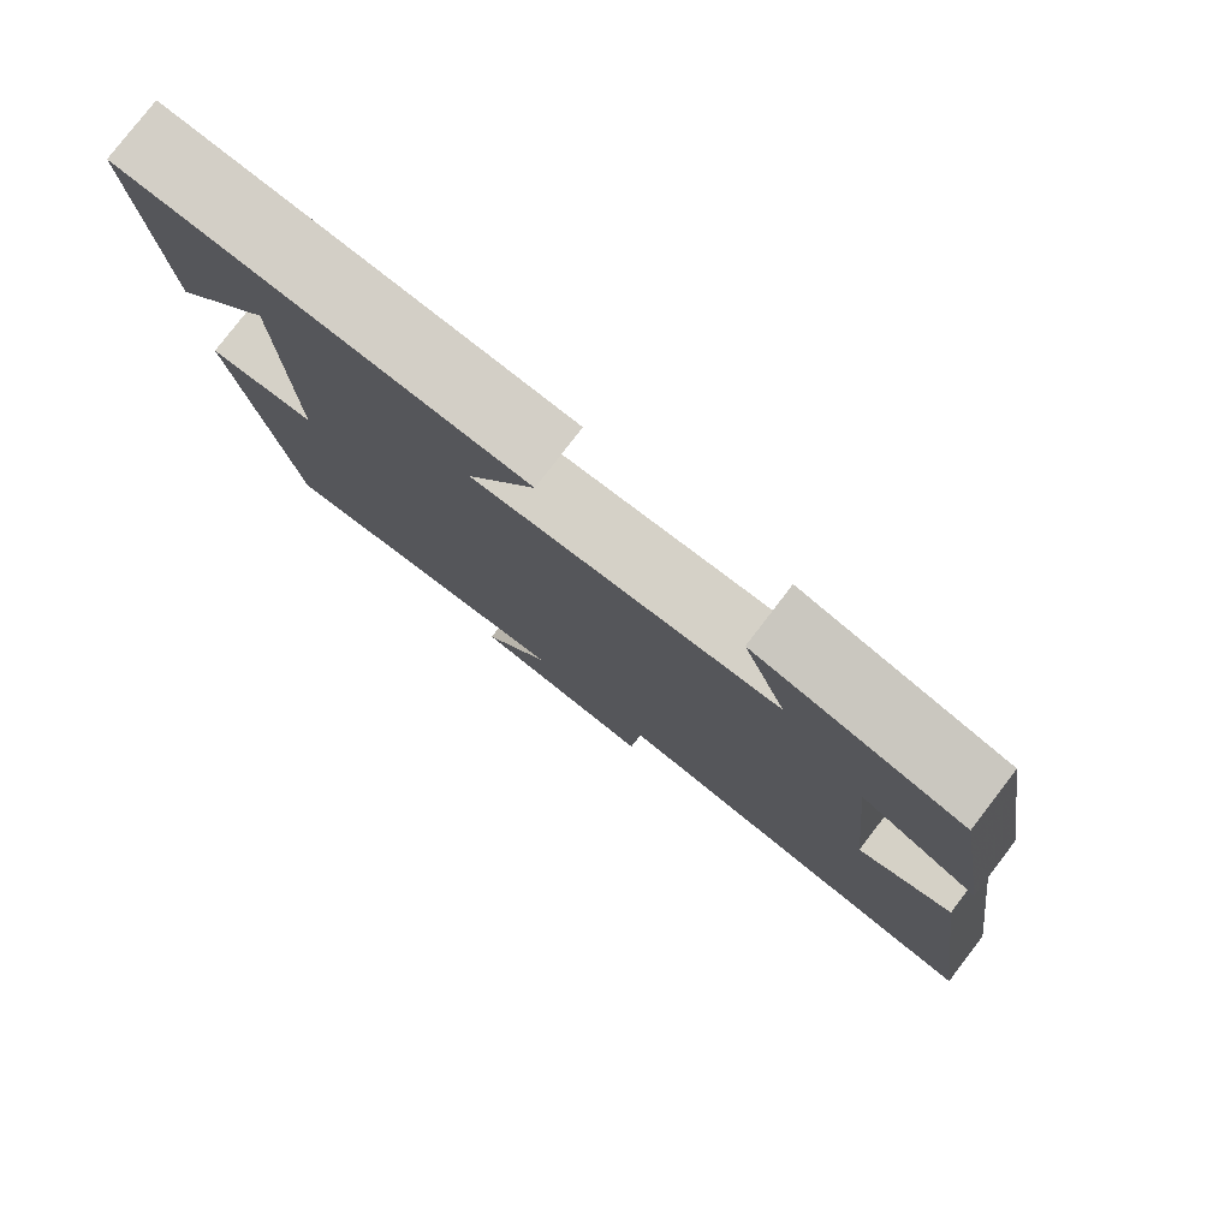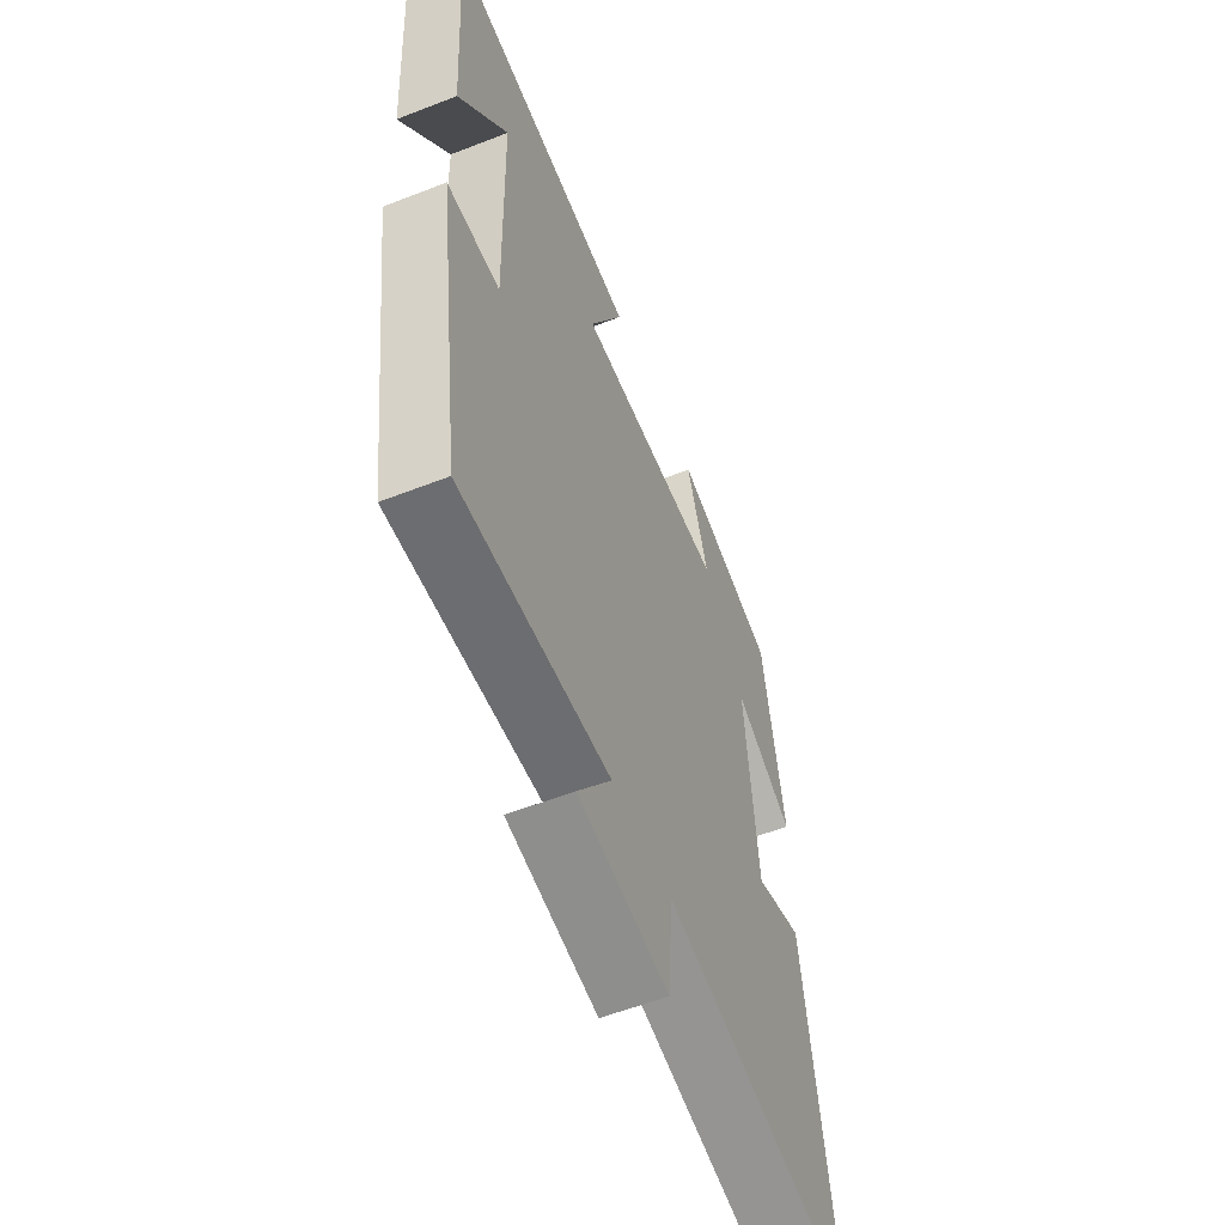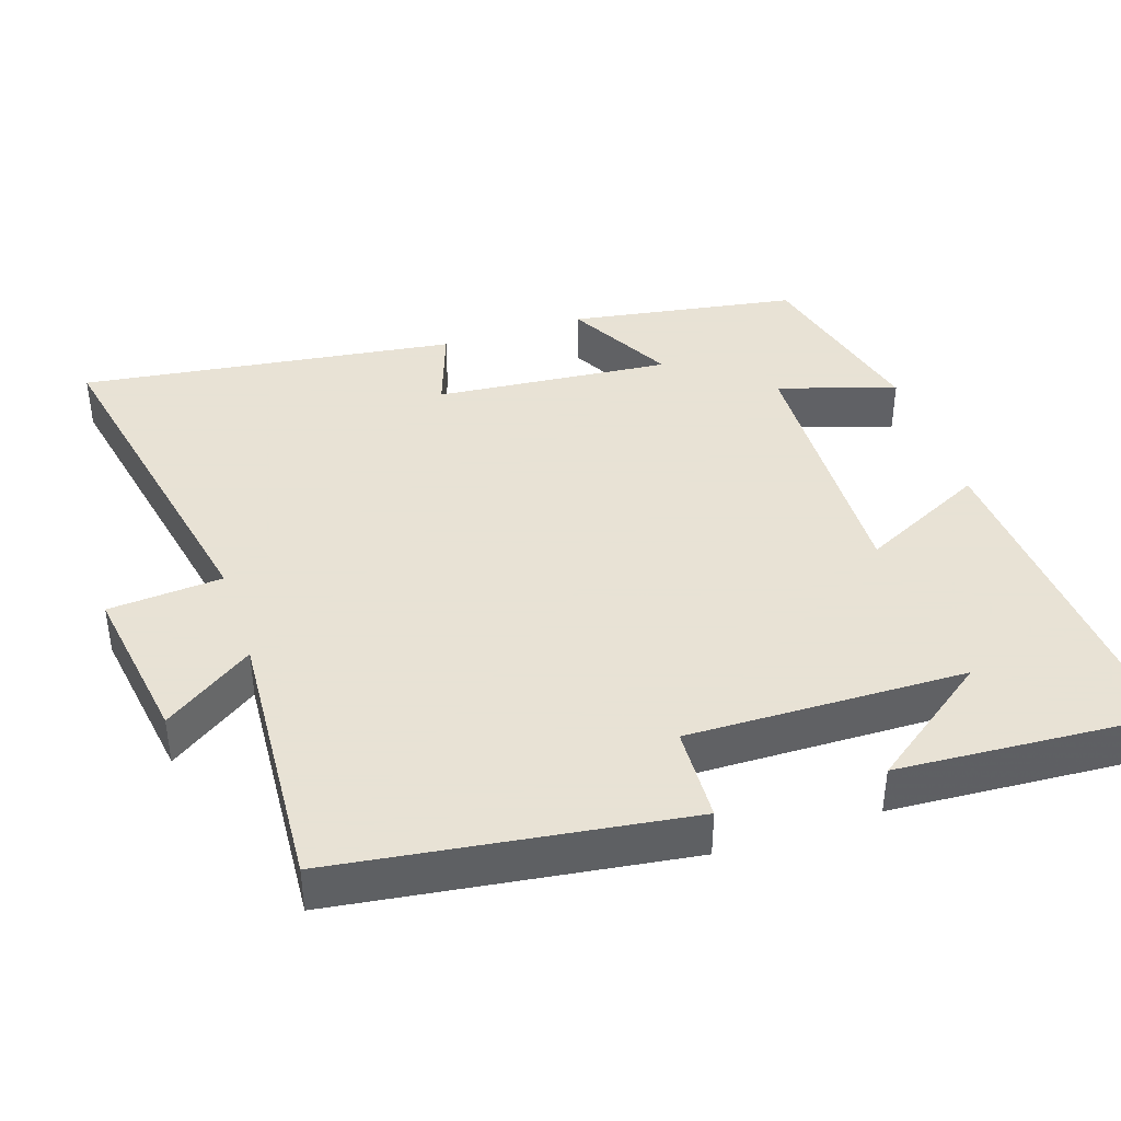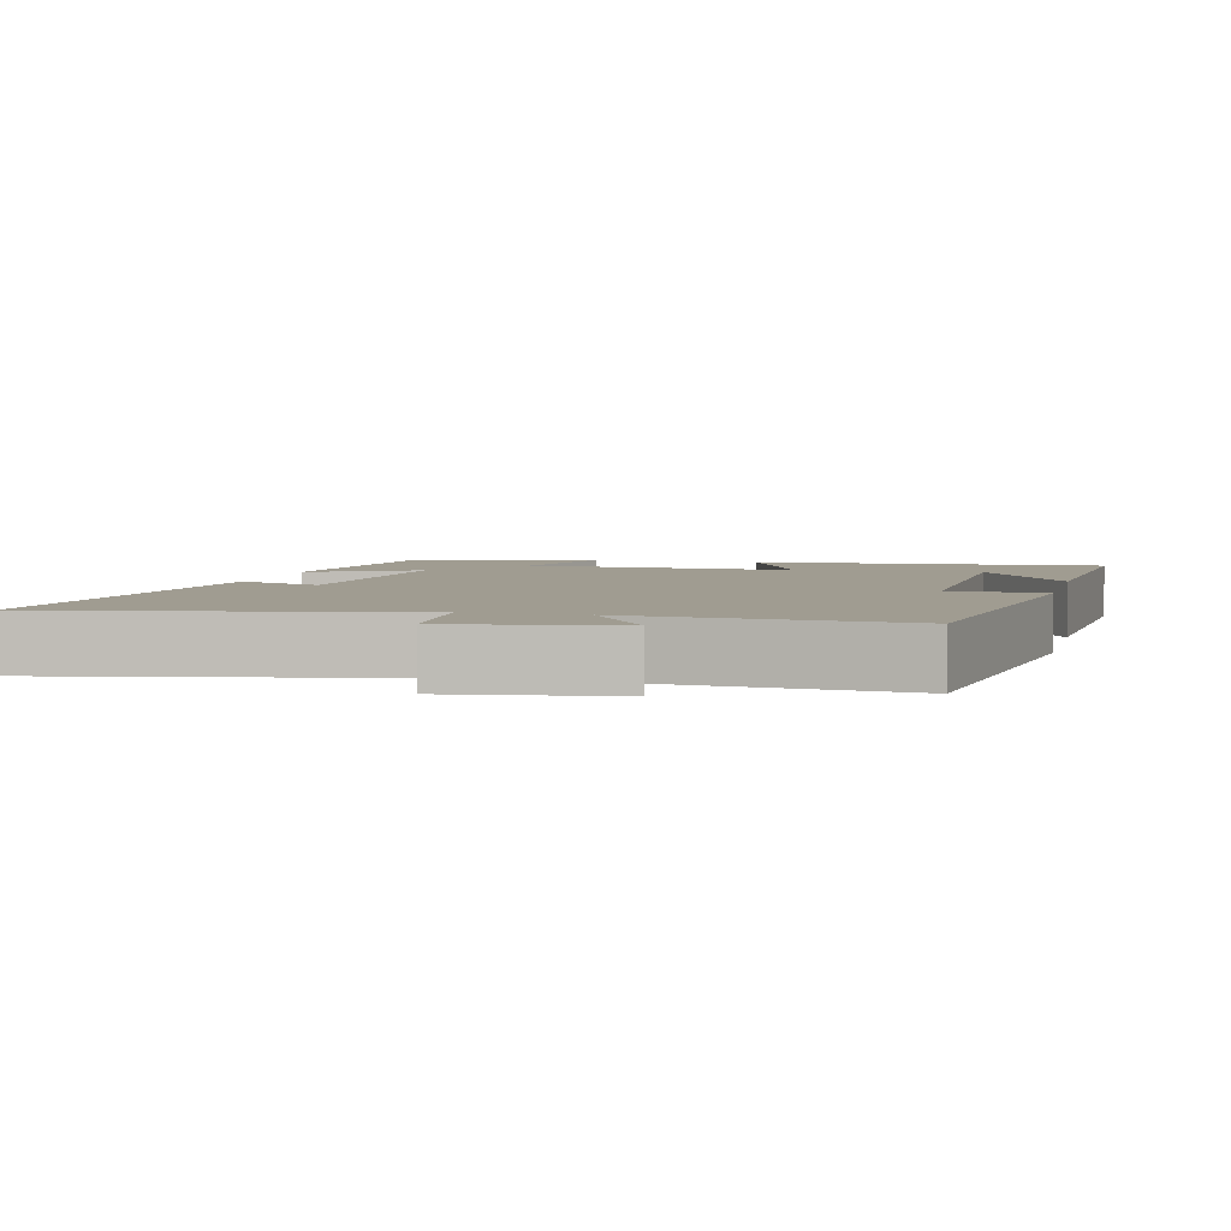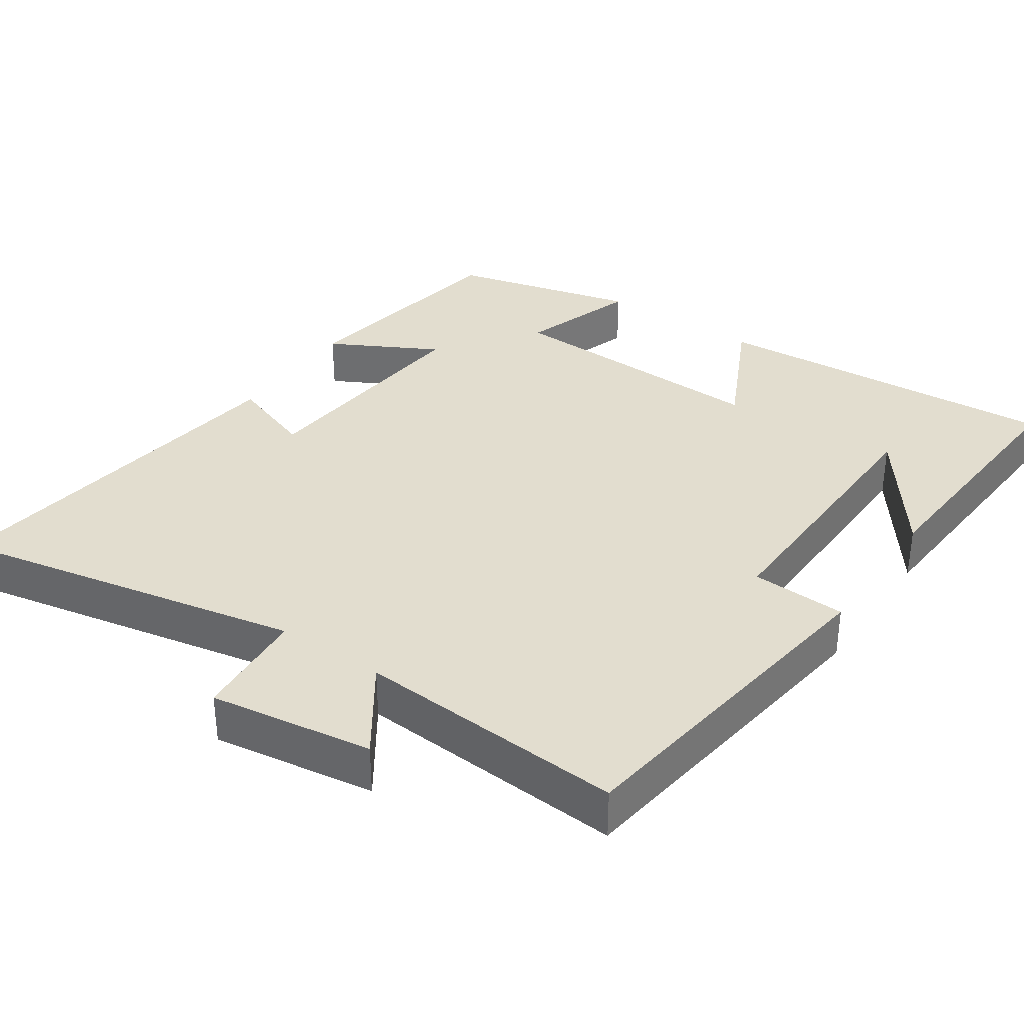
<metadata>
{"format":"obj","ext":"obj","renderer":"f3d","projection":"perspective","resolution":1024,"background":"white","views":[{"elev":79.5,"azim":37.5,"up":"+Z"},{"elev":-57.3,"azim":-67.9,"up":"+Z"},{"elev":40.6,"azim":-108.3,"up":"+Y"},{"elev":4.4,"azim":-165.8,"up":"+Y"},{"elev":35.0,"azim":-145.6,"up":"+Y"}]}
</metadata>
<code>
v -0.434 0.07 -0.524
v -0.5 0.07 -0.047
v -0.369 0.07 -0.041
v -0.377 0.07 0.341
v -0.5 0.07 0.173
v -0.523 0.07 0.533
v -0.04 0.07 0.5
v -0.125 0.07 0.327
v 0.247 0.07 0.339
v 0.194 0.07 0.5
v 0.449 0.07 0.435
v 0.5 0.07 0.123
v 0.353 0.07 0.202
v 0.383 0.07 -0.122
v 0.5 0.07 -0.081
v 0.57 0.07 -0.597
v 0.088 0.07 -0.5
v 0.076 0.07 -0.657
v -0.148 0.07 -0.623
v -0.064 0.07 -0.5
v -0.434 0 -0.524
v -0.5 0 -0.047
v -0.369 0 -0.041
v -0.377 0 0.341
v -0.5 0 0.173
v -0.523 0 0.533
v -0.04 0 0.5
v -0.125 0 0.327
v 0.247 0 0.339
v 0.194 0 0.5
v 0.449 0 0.435
v 0.5 0 0.123
v 0.353 0 0.202
v 0.383 0 -0.122
v 0.5 0 -0.081
v 0.57 0 -0.597
v 0.088 0 -0.5
v 0.076 0 -0.657
v -0.148 0 -0.623
v -0.064 0 -0.5
f 17 18 19 20
f 14 15 16 17
f 13 14 17 20
f 11 12 13
f 10 11 13
f 9 10 13
f 13 20 1
f 9 13 1
f 8 9 1
f 6 7 8
f 4 5 6
f 4 6 8
f 3 4 8
f 1 2 3
f 1 3 8
f 40 39 38 37
f 37 36 35 34
f 40 37 34 33
f 33 32 31
f 33 31 30
f 33 30 29
f 21 40 33
f 21 33 29
f 21 29 28
f 28 27 26
f 26 25 24
f 28 26 24
f 28 24 23
f 23 22 21
f 28 23 21
f 1 21 22 2
f 2 22 23 3
f 3 23 24 4
f 4 24 25 5
f 5 25 26 6
f 6 26 27 7
f 7 27 28 8
f 8 28 29 9
f 9 29 30 10
f 10 30 31 11
f 11 31 32 12
f 12 32 33 13
f 13 33 34 14
f 14 34 35 15
f 15 35 36 16
f 16 36 37 17
f 17 37 38 18
f 18 38 39 19
f 19 39 40 20
f 20 40 21 1

</code>
